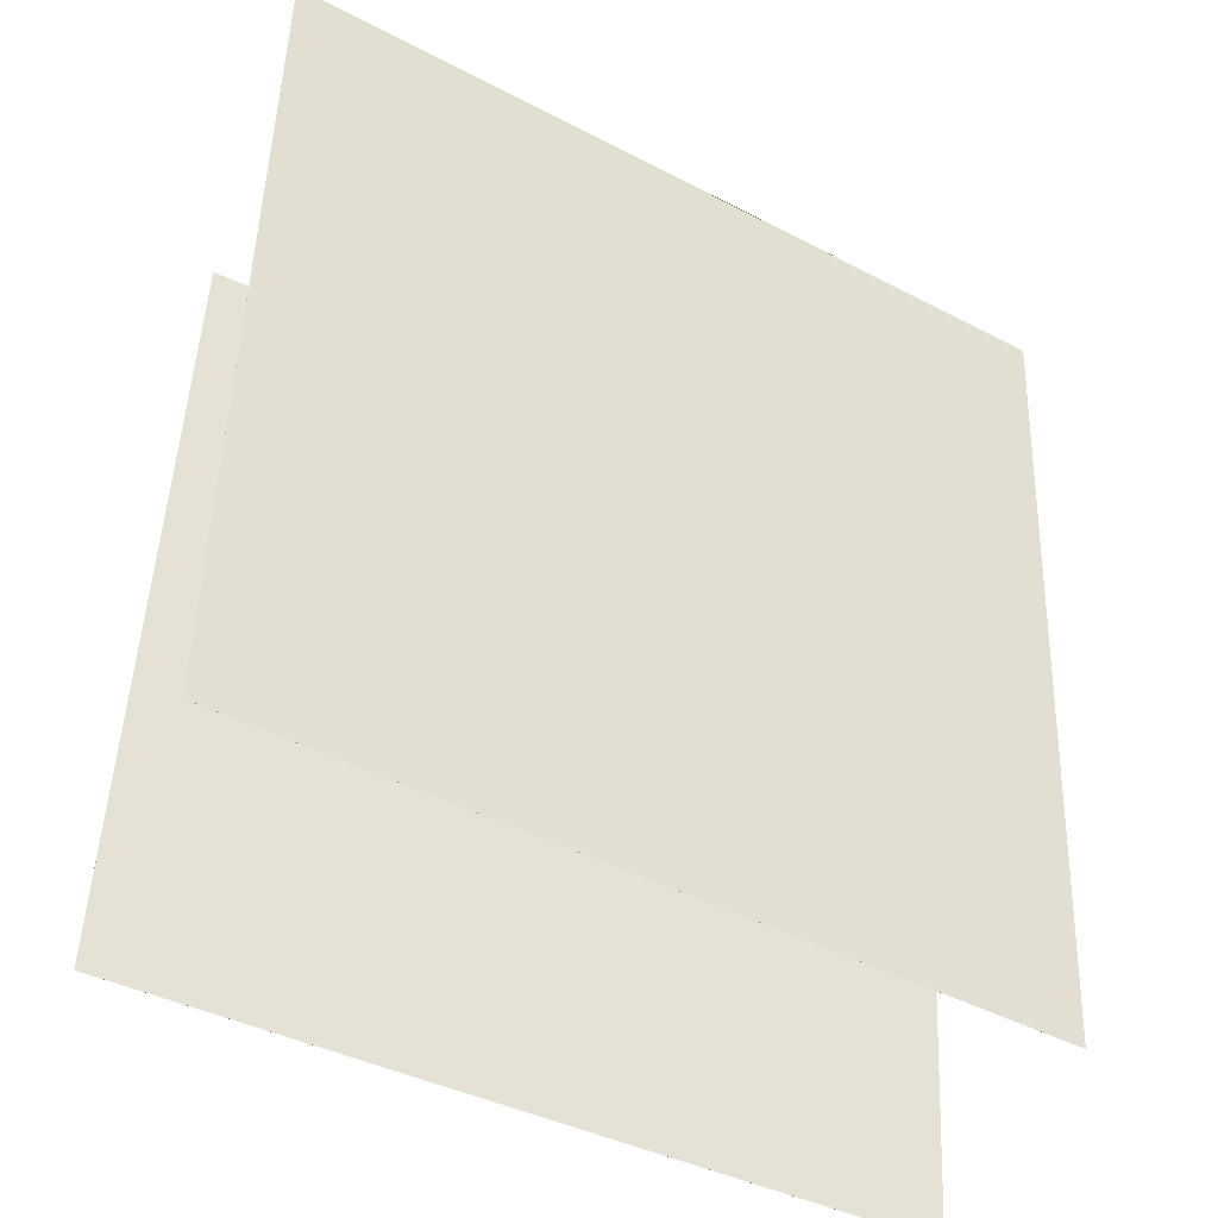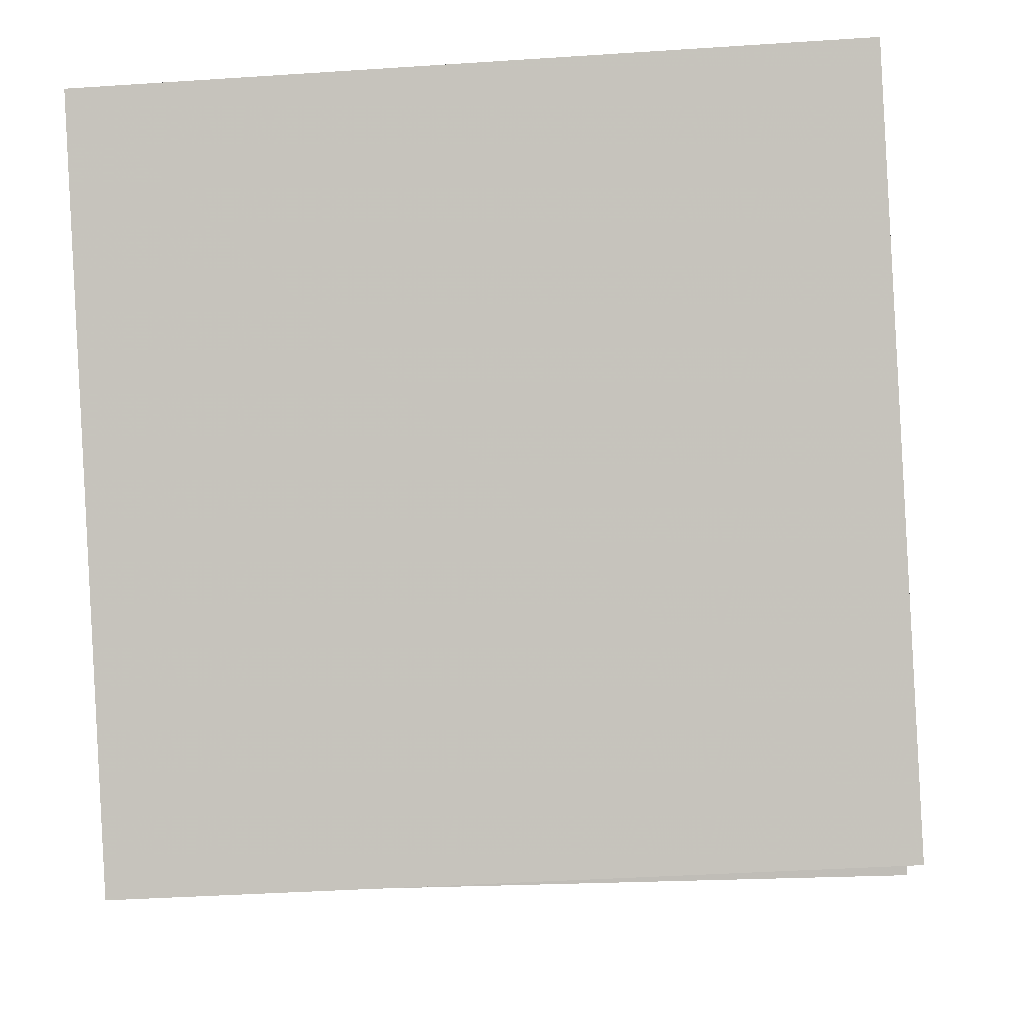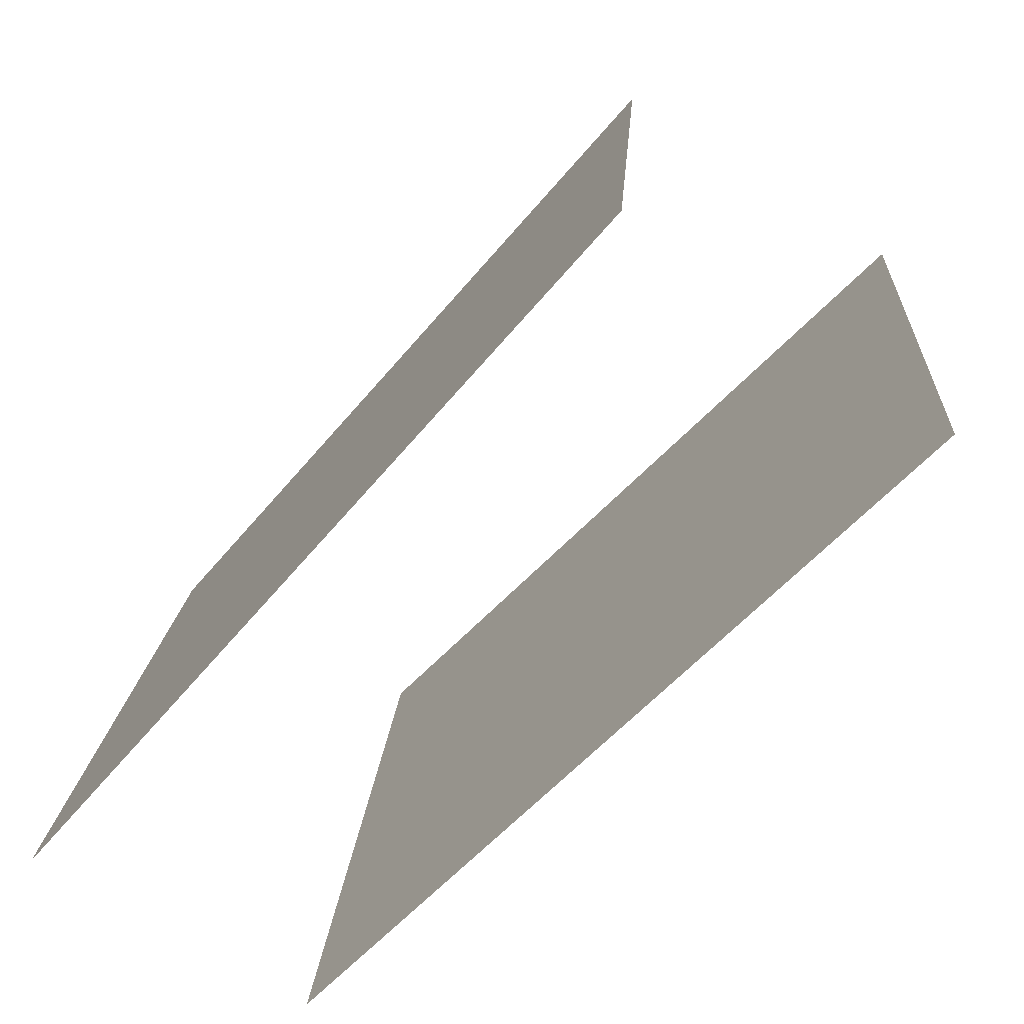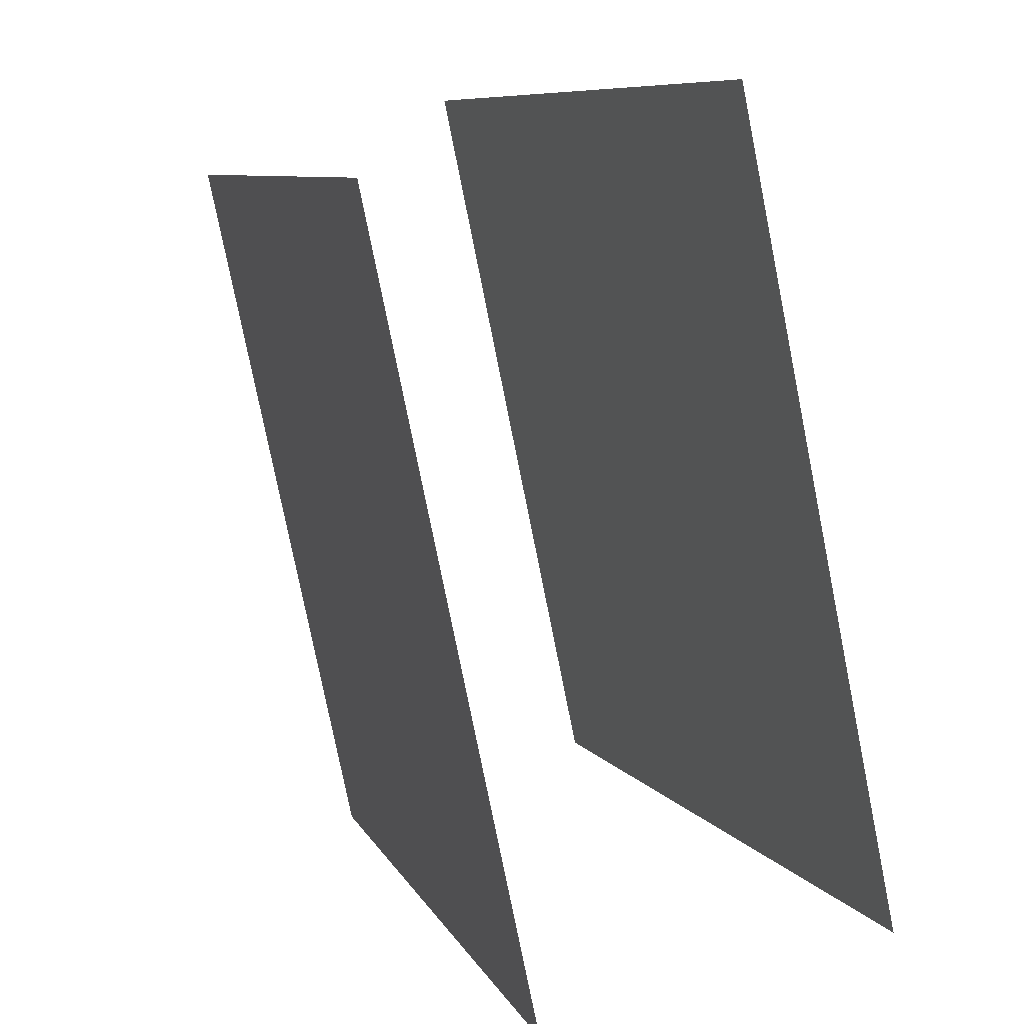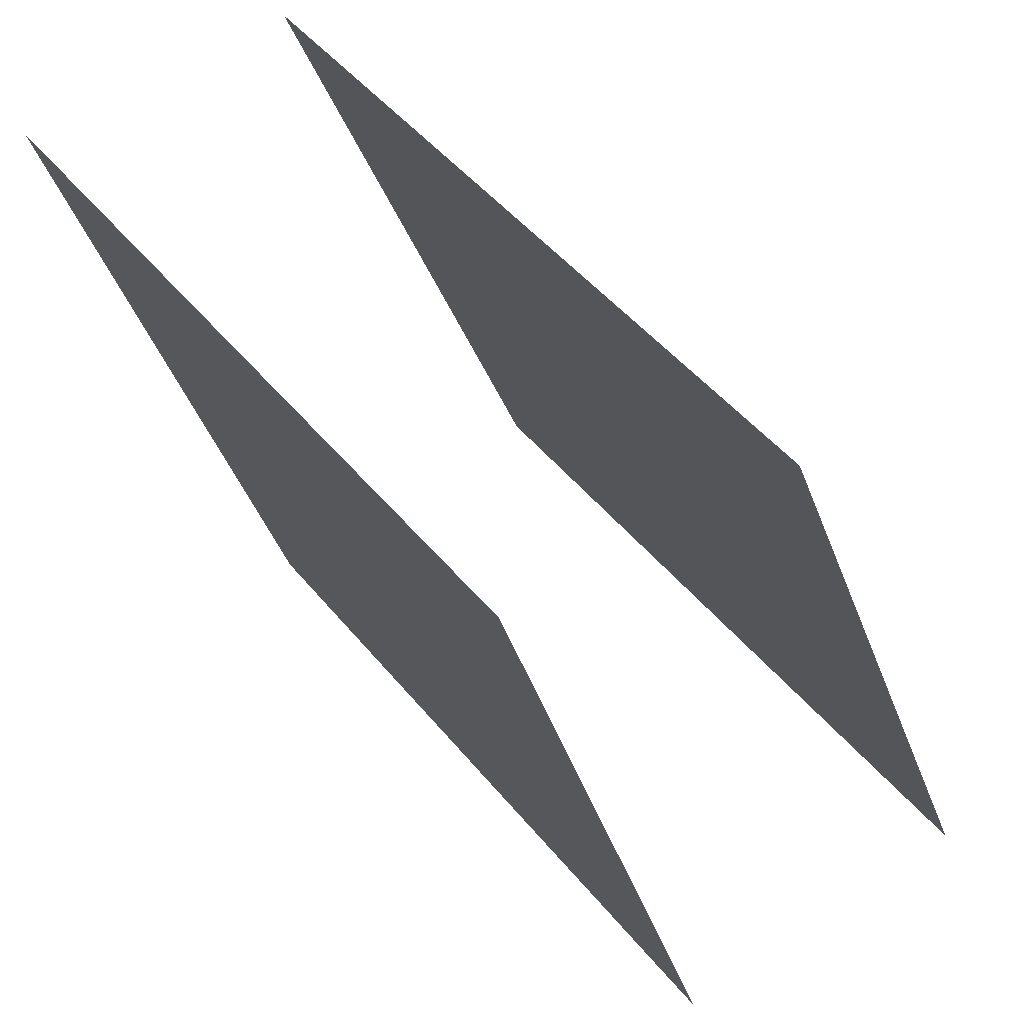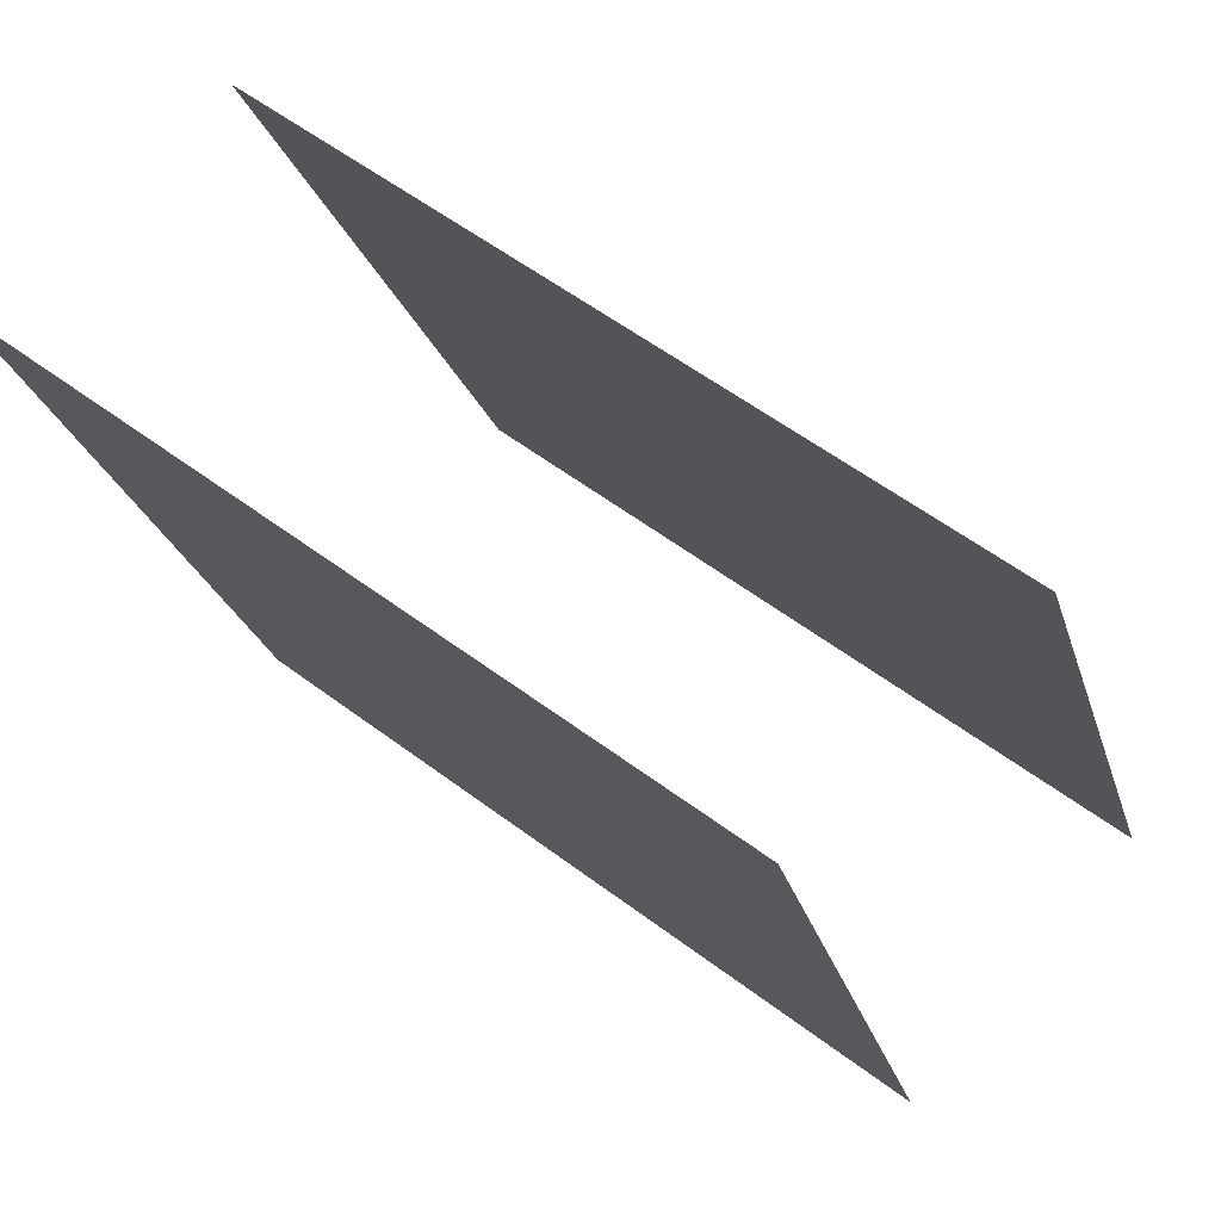
<metadata>
{"format":"obj","ext":"obj","renderer":"f3d","projection":"perspective","resolution":1024,"background":"white","views":[{"elev":-45.0,"azim":-101.0,"up":"+Y"},{"elev":-17.1,"azim":98.7,"up":"+Z"},{"elev":-70.3,"azim":155.6,"up":"+Y"},{"elev":-76.7,"azim":-164.1,"up":"+Z"},{"elev":47.0,"azim":148.6,"up":"+Z"},{"elev":56.5,"azim":133.5,"up":"+Z"}]}
</metadata>
<code>
v -0.009667 0.4918 -0.5019
v -0.009695 0.4918 -0.5019
v 0.2813 0.484 0.453
v 0.2812 0.484 0.453
v 0.06871 -0.5017 -0.5339
v 0.06868 -0.5017 -0.5339
v 0.3596 -0.5095 0.421
v 0.3596 -0.5095 0.421
f 1.0 7.0 5.0
f 1.0 3.0 7.0
f 1.0 4.0 3.0
f 1.0 2.0 4.0
f 3.0 8.0 7.0
f 3.0 4.0 8.0
f 5.0 7.0 8.0
f 5.0 8.0 6.0
f 1.0 5.0 6.0
f 1.0 6.0 2.0
f 2.0 6.0 8.0
f 2.0 8.0 4.0
v -0.3545 -0.5184 -0.4648
v 0.001365 -0.5037 0.4673
v -0.434 0.4755 -0.4501
v -0.07817 0.4902 0.482
v -0.3545 -0.5184 -0.4648
v 0.001384 -0.5037 0.4673
v -0.434 0.4755 -0.4501
v -0.07815 0.4902 0.482
f 9.0 15.0 13.0
f 9.0 11.0 15.0
f 9.0 12.0 11.0
f 9.0 10.0 12.0
f 11.0 16.0 15.0
f 11.0 12.0 16.0
f 13.0 15.0 16.0
f 13.0 16.0 14.0
f 9.0 13.0 14.0
f 9.0 14.0 10.0
f 10.0 14.0 16.0
f 10.0 16.0 12.0

</code>
